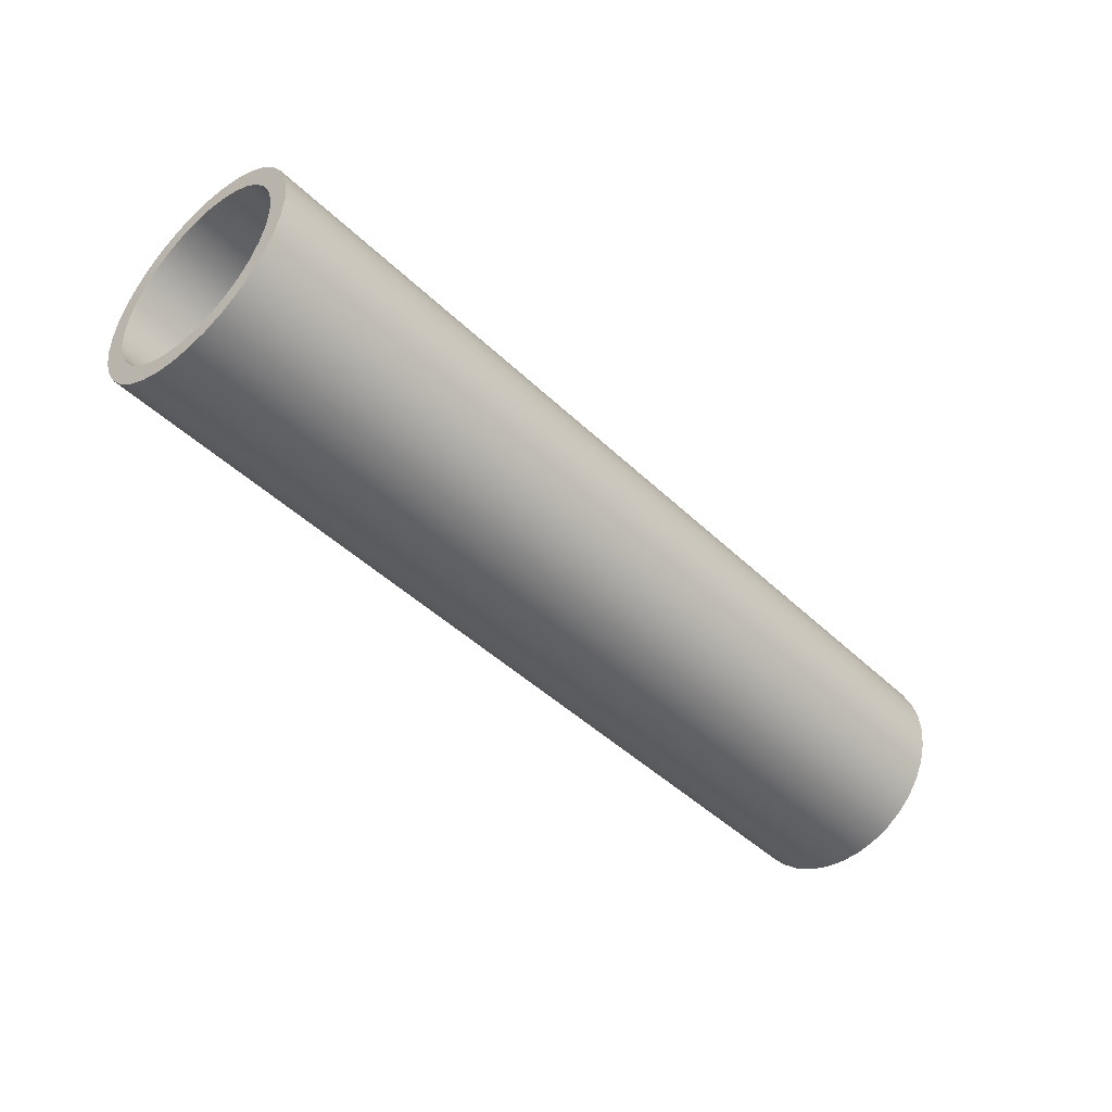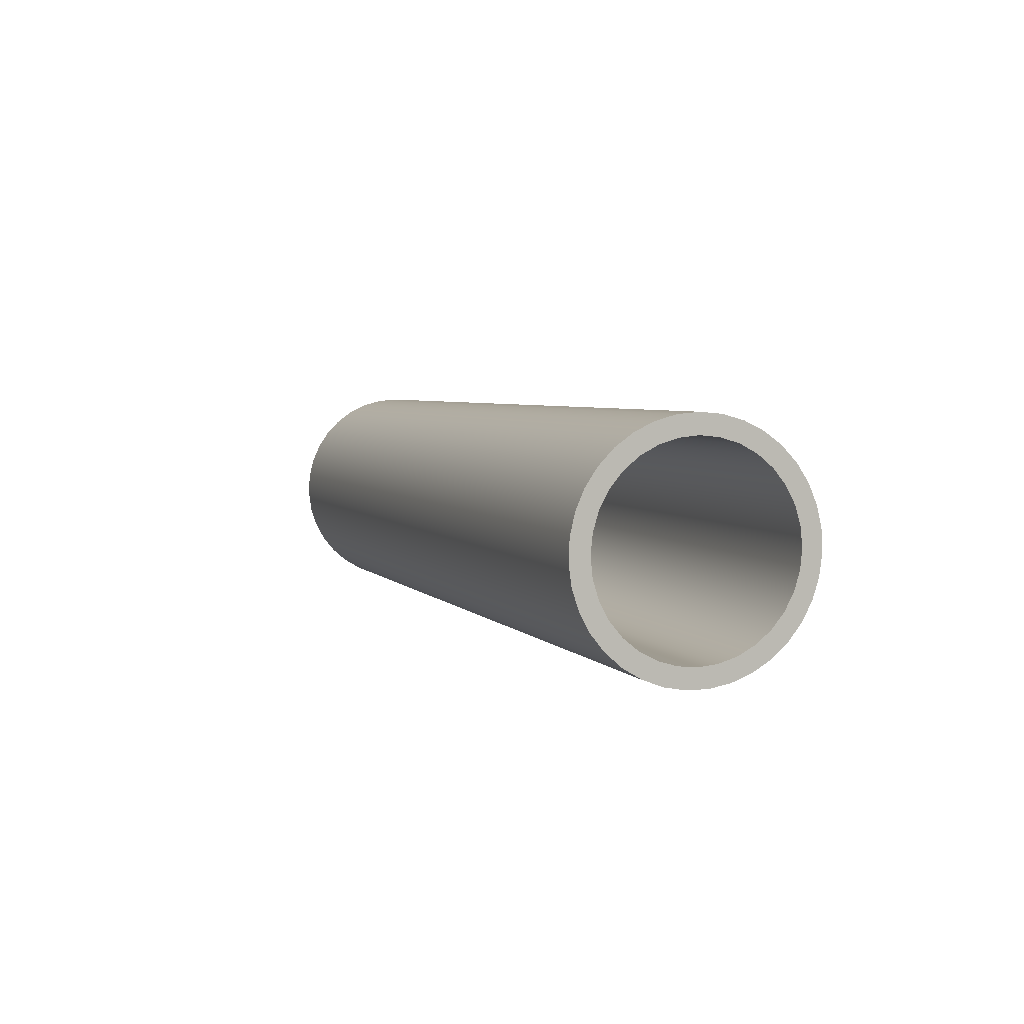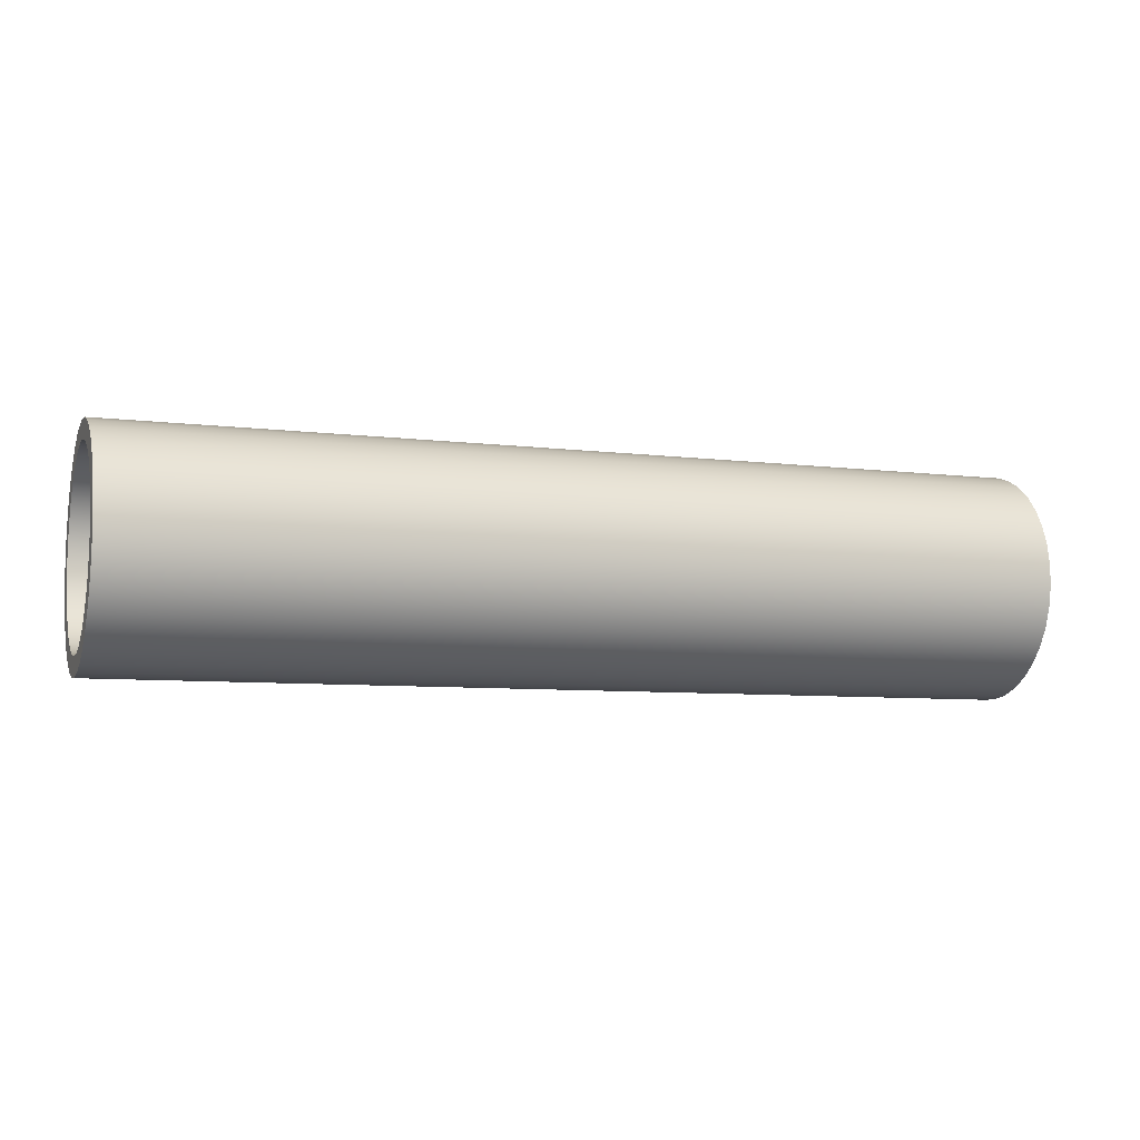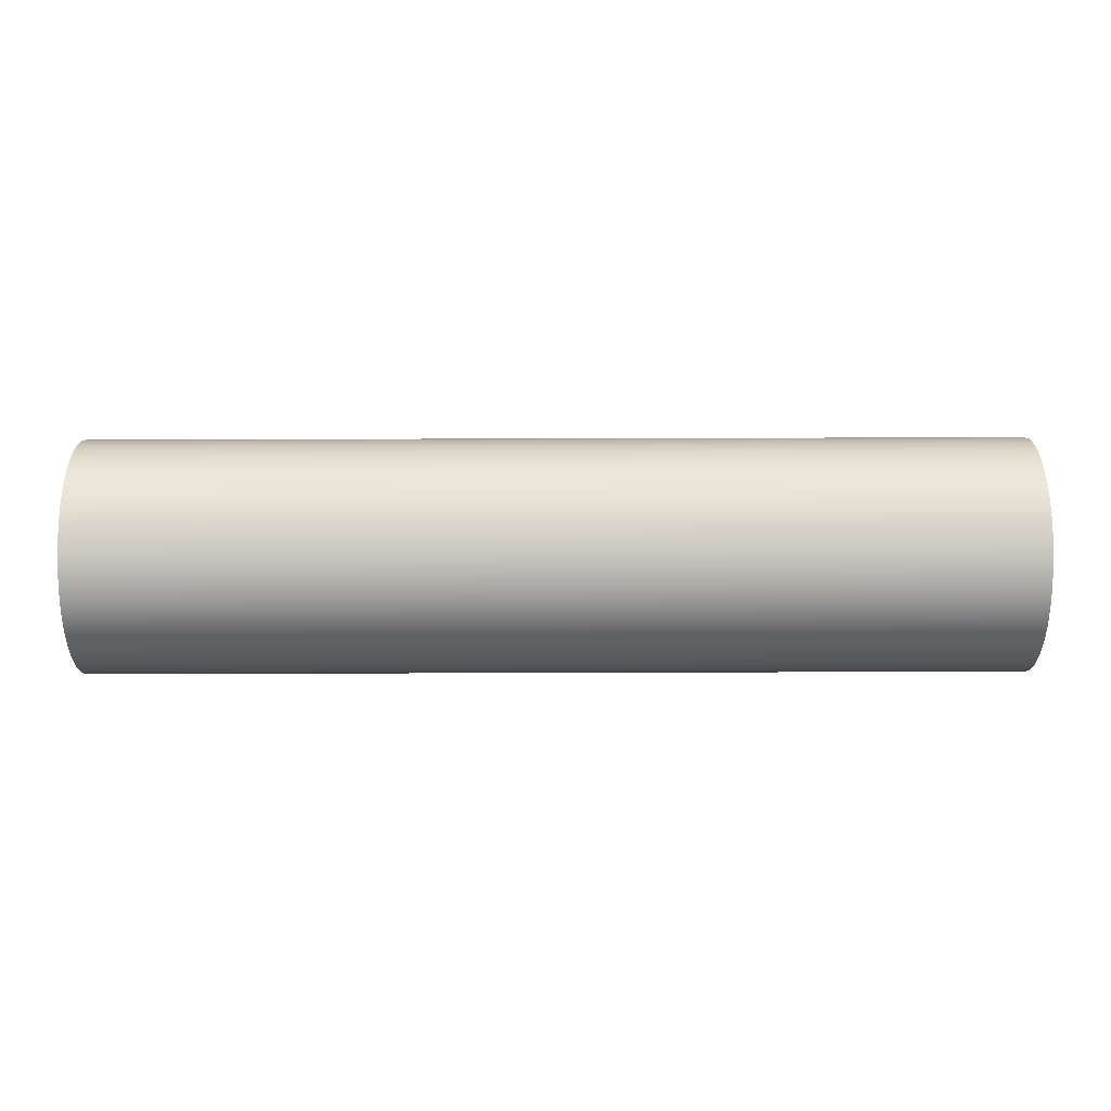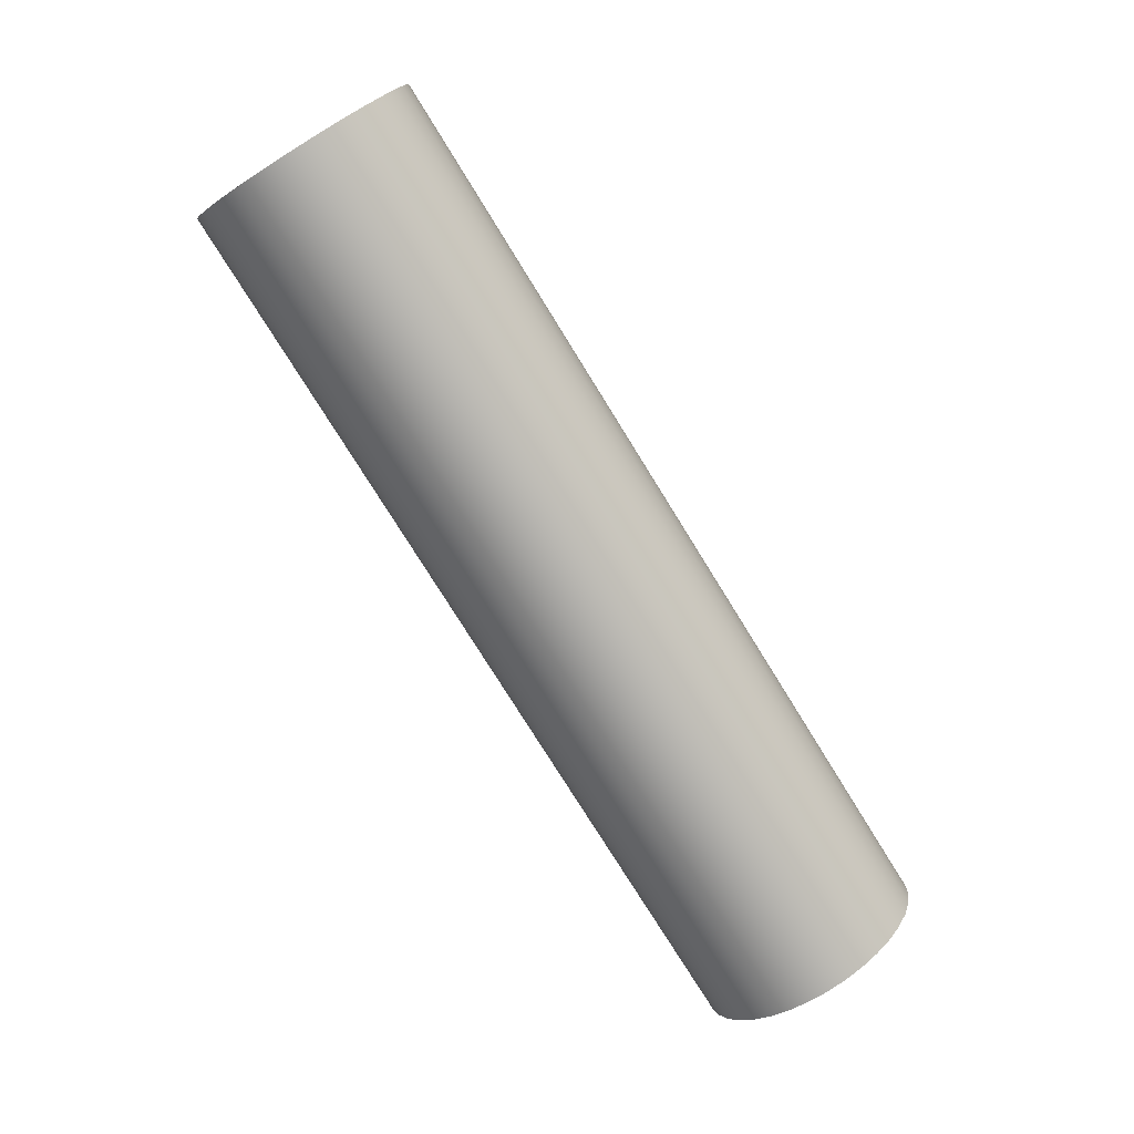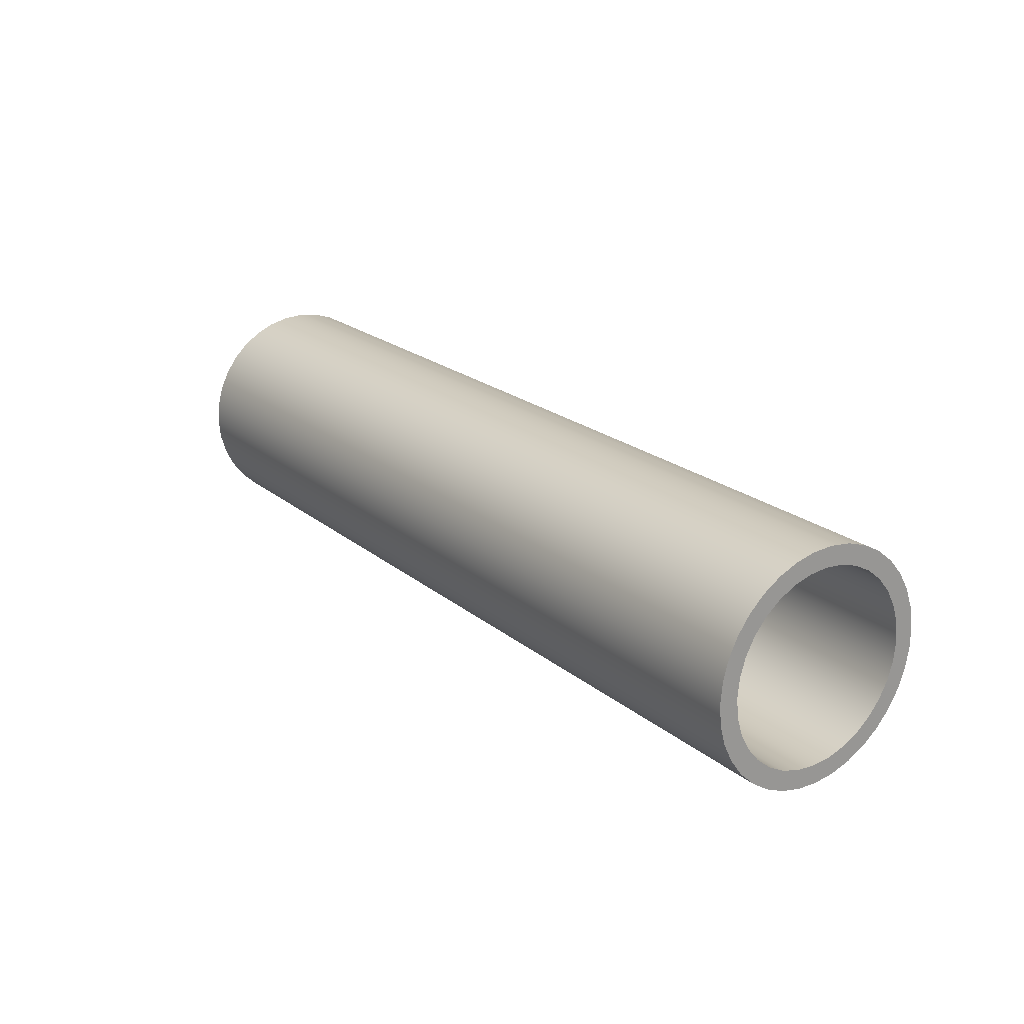
<metadata>
{"format":"obj","ext":"obj","renderer":"f3d","projection":"perspective","resolution":1024,"background":"white","views":[{"elev":-45.3,"azim":-47.7,"up":"+Y"},{"elev":4.3,"azim":-109.5,"up":"+Z"},{"elev":-7.3,"azim":160.3,"up":"+Y"},{"elev":53.8,"azim":-0.2,"up":"+Z"},{"elev":-77.1,"azim":121.8,"up":"+Y"},{"elev":21.4,"azim":54.5,"up":"+Y"}]}
</metadata>
<code>
v 12 -1.531e-16 -1.25
v 12 0.2439 -1.226
v 12 0.4784 -1.155
v 12 0.6945 -1.039
v 12 0.8839 -0.8839
v 12 1.039 -0.6945
v 12 1.155 -0.4784
v 12 1.226 -0.2439
v 12 1.25 7.654e-17
v 12 1.226 0.2439
v 12 1.155 0.4784
v 12 1.039 0.6945
v 12 0.8839 0.8839
v 12 0.6945 1.039
v 12 0.4784 1.155
v 12 0.2439 1.226
v 12 0 1.25
v 12 -0.2439 1.226
v 12 -0.4784 1.155
v 12 -0.6945 1.039
v 12 -0.8839 0.8839
v 12 -1.039 0.6945
v 12 -1.155 0.4784
v 12 -1.226 0.2439
v 12 -1.25 7.654e-17
v 12 -1.226 -0.2439
v 12 -1.155 -0.4784
v 12 -1.039 -0.6945
v 12 -0.8839 -0.8839
v 12 -0.6945 -1.039
v 12 -0.4784 -1.155
v 12 -0.2439 -1.226
v 0 -1.531e-16 -1.25
v 0 -0.2439 -1.226
v 0 -0.4784 -1.155
v 0 -0.6945 -1.039
v 0 -0.8839 -0.8839
v 0 -1.039 -0.6945
v 0 -1.155 -0.4784
v 0 -1.226 -0.2439
v 0 -1.25 7.654e-17
v 0 -1.226 0.2439
v 0 -1.155 0.4784
v 0 -1.039 0.6945
v 0 -0.8839 0.8839
v 0 -0.6945 1.039
v 0 -0.4784 1.155
v 0 -0.2439 1.226
v 0 0 1.25
v 0 0.2439 1.226
v 0 0.4784 1.155
v 0 0.6945 1.039
v 0 0.8839 0.8839
v 0 1.039 0.6945
v 0 1.155 0.4784
v 0 1.226 0.2439
v 0 1.25 7.654e-17
v 0 1.226 -0.2439
v 0 1.155 -0.4784
v 0 1.039 -0.6945
v 0 0.8839 -0.8839
v 0 0.6945 -1.039
v 0 0.4784 -1.155
v 0 0.2439 -1.226
v 12 -1.531e-16 -1.25
v 0 -1.531e-16 -1.25
v 12 -1.837e-16 1.5
v 12 0.2678 1.476
v 12 0.5271 1.404
v 12 0.7693 1.288
v 12 0.9869 1.13
v 12 1.173 0.9352
v 12 1.321 0.7108
v 12 1.427 0.4635
v 12 1.486 0.2013
v 12 1.498 -0.0673
v 12 1.462 -0.3338
v 12 1.379 -0.5895
v 12 1.252 -0.8263
v 12 1.084 -1.037
v 12 0.8817 -1.214
v 12 0.6508 -1.351
v 12 0.3991 -1.446
v 12 0.1345 -1.494
v 12 -0.1345 -1.494
v 12 -0.3991 -1.446
v 12 -0.6508 -1.351
v 12 -0.8817 -1.214
v 12 -1.084 -1.037
v 12 -1.252 -0.8263
v 12 -1.379 -0.5895
v 12 -1.462 -0.3338
v 12 -1.498 -0.0673
v 12 -1.486 0.2013
v 12 -1.427 0.4635
v 12 -1.321 0.7108
v 12 -1.173 0.9352
v 12 -0.9869 1.13
v 12 -0.7693 1.288
v 12 -0.5271 1.404
v 12 -0.2678 1.476
v 0 -1.837e-16 1.5
v 0 -0.2678 1.476
v 0 -0.5271 1.404
v 0 -0.7693 1.288
v 0 -0.9869 1.13
v 0 -1.173 0.9352
v 0 -1.321 0.7108
v 0 -1.427 0.4635
v 0 -1.486 0.2013
v 0 -1.498 -0.0673
v 0 -1.462 -0.3338
v 0 -1.379 -0.5895
v 0 -1.252 -0.8263
v 0 -1.084 -1.037
v 0 -0.8817 -1.214
v 0 -0.6508 -1.351
v 0 -0.3991 -1.446
v 0 -0.1345 -1.494
v 0 0.1345 -1.494
v 0 0.3991 -1.446
v 0 0.6508 -1.351
v 0 0.8817 -1.214
v 0 1.084 -1.037
v 0 1.252 -0.8263
v 0 1.379 -0.5895
v 0 1.462 -0.3338
v 0 1.498 -0.0673
v 0 1.486 0.2013
v 0 1.427 0.4635
v 0 1.321 0.7108
v 0 1.173 0.9352
v 0 0.9869 1.13
v 0 0.7693 1.288
v 0 0.5271 1.404
v 0 0.2678 1.476
v 0 -1.837e-16 1.5
v 12 -1.837e-16 1.5
v 12 -1.531e-16 -1.25
v 12 -0.2439 -1.226
v 12 -0.4784 -1.155
v 12 -0.6945 -1.039
v 12 -0.8839 -0.8839
v 12 -1.039 -0.6945
v 12 -1.155 -0.4784
v 12 -1.226 -0.2439
v 12 -1.25 7.654e-17
v 12 -1.226 0.2439
v 12 -1.155 0.4784
v 12 -1.039 0.6945
v 12 -0.8839 0.8839
v 12 -0.6945 1.039
v 12 -0.4784 1.155
v 12 -0.2439 1.226
v 12 0 1.25
v 12 0.2439 1.226
v 12 0.4784 1.155
v 12 0.6945 1.039
v 12 0.8839 0.8839
v 12 1.039 0.6945
v 12 1.155 0.4784
v 12 1.226 0.2439
v 12 1.25 7.654e-17
v 12 1.226 -0.2439
v 12 1.155 -0.4784
v 12 1.039 -0.6945
v 12 0.8839 -0.8839
v 12 0.6945 -1.039
v 12 0.4784 -1.155
v 12 0.2439 -1.226
v 12 -1.837e-16 1.5
v 12 -0.2678 1.476
v 12 -0.5271 1.404
v 12 -0.7693 1.288
v 12 -0.9869 1.13
v 12 -1.173 0.9352
v 12 -1.321 0.7108
v 12 -1.427 0.4635
v 12 -1.486 0.2013
v 12 -1.498 -0.0673
v 12 -1.462 -0.3338
v 12 -1.379 -0.5895
v 12 -1.252 -0.8263
v 12 -1.084 -1.037
v 12 -0.8817 -1.214
v 12 -0.6508 -1.351
v 12 -0.3991 -1.446
v 12 -0.1345 -1.494
v 12 0.1345 -1.494
v 12 0.3991 -1.446
v 12 0.6508 -1.351
v 12 0.8817 -1.214
v 12 1.084 -1.037
v 12 1.252 -0.8263
v 12 1.379 -0.5895
v 12 1.462 -0.3338
v 12 1.498 -0.0673
v 12 1.486 0.2013
v 12 1.427 0.4635
v 12 1.321 0.7108
v 12 1.173 0.9352
v 12 0.9869 1.13
v 12 0.7693 1.288
v 12 0.5271 1.404
v 12 0.2678 1.476
v 0 -1.531e-16 -1.25
v 0 0.2439 -1.226
v 0 0.4784 -1.155
v 0 0.6945 -1.039
v 0 0.8839 -0.8839
v 0 1.039 -0.6945
v 0 1.155 -0.4784
v 0 1.226 -0.2439
v 0 1.25 7.654e-17
v 0 1.226 0.2439
v 0 1.155 0.4784
v 0 1.039 0.6945
v 0 0.8839 0.8839
v 0 0.6945 1.039
v 0 0.4784 1.155
v 0 0.2439 1.226
v 0 0 1.25
v 0 -0.2439 1.226
v 0 -0.4784 1.155
v 0 -0.6945 1.039
v 0 -0.8839 0.8839
v 0 -1.039 0.6945
v 0 -1.155 0.4784
v 0 -1.226 0.2439
v 0 -1.25 7.654e-17
v 0 -1.226 -0.2439
v 0 -1.155 -0.4784
v 0 -1.039 -0.6945
v 0 -0.8839 -0.8839
v 0 -0.6945 -1.039
v 0 -0.4784 -1.155
v 0 -0.2439 -1.226
v 0 -1.837e-16 1.5
v 0 0.2678 1.476
v 0 0.5271 1.404
v 0 0.7693 1.288
v 0 0.9869 1.13
v 0 1.173 0.9352
v 0 1.321 0.7108
v 0 1.427 0.4635
v 0 1.486 0.2013
v 0 1.498 -0.0673
v 0 1.462 -0.3338
v 0 1.379 -0.5895
v 0 1.252 -0.8263
v 0 1.084 -1.037
v 0 0.8817 -1.214
v 0 0.6508 -1.351
v 0 0.3991 -1.446
v 0 0.1345 -1.494
v 0 -0.1345 -1.494
v 0 -0.3991 -1.446
v 0 -0.6508 -1.351
v 0 -0.8817 -1.214
v 0 -1.084 -1.037
v 0 -1.252 -0.8263
v 0 -1.379 -0.5895
v 0 -1.462 -0.3338
v 0 -1.498 -0.0673
v 0 -1.486 0.2013
v 0 -1.427 0.4635
v 0 -1.321 0.7108
v 0 -1.173 0.9352
v 0 -0.9869 1.13
v 0 -0.7693 1.288
v 0 -0.5271 1.404
v 0 -0.2678 1.476
g 8939ec8c-e2a0-11ea-8aef-54bf646e7e1f
f 2 64 1
f 1 64 66
f 65 33 32
f 32 33 34
f 32 34 31
f 31 34 35
f 31 35 30
f 30 35 36
f 30 36 29
f 29 36 37
f 29 37 28
f 28 37 38
f 28 38 27
f 27 38 39
f 27 39 26
f 26 39 40
f 26 40 25
f 25 40 41
f 25 41 24
f 24 41 42
f 24 42 23
f 23 42 43
f 23 43 22
f 22 43 44
f 22 44 21
f 21 44 45
f 21 45 20
f 20 45 46
f 20 46 19
f 19 46 47
f 19 47 18
f 18 47 48
f 18 48 17
f 17 48 49
f 17 49 16
f 16 49 50
f 16 50 15
f 15 50 51
f 15 51 14
f 14 51 52
f 14 52 13
f 13 52 53
f 13 53 12
f 12 53 54
f 12 54 11
f 11 54 55
f 11 55 10
f 10 55 56
f 10 56 9
f 9 56 57
f 9 57 8
f 8 57 58
f 8 58 7
f 7 58 59
f 7 59 6
f 6 59 60
f 6 60 5
f 5 60 61
f 5 61 4
f 4 61 62
f 4 62 3
f 3 62 63
f 3 63 2
f 2 63 64
g 88ed295e-e2a0-11ea-b72d-54bf646e7e1f
f 68 136 67
f 67 136 137
f 138 102 101
f 101 102 103
f 101 103 100
f 100 103 104
f 100 104 99
f 99 104 105
f 99 105 98
f 98 105 106
f 98 106 97
f 97 106 107
f 97 107 96
f 96 107 108
f 96 108 95
f 95 108 109
f 95 109 94
f 94 109 110
f 94 110 93
f 93 110 111
f 93 111 92
f 92 111 112
f 92 112 91
f 91 112 113
f 91 113 90
f 90 113 114
f 90 114 89
f 89 114 115
f 89 115 88
f 88 115 116
f 88 116 87
f 87 116 117
f 87 117 86
f 86 117 118
f 86 118 85
f 85 118 119
f 85 119 84
f 84 119 120
f 84 120 83
f 83 120 121
f 83 121 82
f 82 121 122
f 82 122 81
f 81 122 123
f 81 123 80
f 80 123 124
f 80 124 79
f 79 124 125
f 79 125 78
f 78 125 126
f 78 126 77
f 77 126 127
f 77 127 76
f 76 127 128
f 76 128 75
f 75 128 129
f 75 129 74
f 74 129 130
f 74 130 73
f 73 130 131
f 73 131 72
f 72 131 132
f 72 132 71
f 71 132 133
f 71 133 70
f 70 133 134
f 70 134 69
f 69 134 135
f 69 135 68
f 68 135 136
g 88ed76e2-e2a0-11ea-aecc-54bf646e7e1f
f 140 188 139
f 139 188 189
f 139 189 170
f 170 189 190
f 170 190 169
f 169 190 191
f 169 191 168
f 168 191 192
f 168 192 167
f 167 192 193
f 167 193 166
f 166 193 194
f 166 194 195
f 188 140 187
f 187 140 141
f 187 141 186
f 186 141 142
f 186 142 185
f 185 142 143
f 185 143 184
f 184 143 144
f 184 144 183
f 183 144 182
f 182 144 145
f 182 145 181
f 181 145 146
f 181 146 180
f 180 146 147
f 180 147 179
f 179 147 148
f 179 148 178
f 178 148 149
f 178 149 177
f 177 149 150
f 177 150 176
f 176 150 151
f 176 151 175
f 175 151 152
f 175 152 174
f 174 152 153
f 174 153 173
f 173 153 154
f 173 154 172
f 172 154 155
f 172 155 171
f 171 155 205
f 205 155 156
f 205 156 204
f 204 156 157
f 204 157 203
f 203 157 158
f 203 158 202
f 202 158 159
f 202 159 201
f 201 159 160
f 201 160 200
f 200 160 161
f 200 161 199
f 199 161 162
f 199 162 198
f 198 162 163
f 198 163 197
f 197 163 164
f 197 164 196
f 196 164 165
f 196 165 195
f 195 165 166
g 88edc474-e2a0-11ea-9c75-54bf646e7e1f
f 207 255 206
f 206 255 256
f 206 256 237
f 237 256 257
f 237 257 236
f 236 257 258
f 236 258 235
f 235 258 259
f 235 259 234
f 234 259 260
f 234 260 233
f 233 260 261
f 233 261 262
f 255 207 254
f 254 207 208
f 254 208 253
f 253 208 209
f 253 209 252
f 252 209 210
f 252 210 251
f 251 210 211
f 251 211 250
f 250 211 249
f 249 211 212
f 249 212 248
f 248 212 213
f 248 213 247
f 247 213 214
f 247 214 246
f 246 214 215
f 246 215 245
f 245 215 216
f 245 216 244
f 244 216 217
f 244 217 243
f 243 217 218
f 243 218 242
f 242 218 219
f 242 219 241
f 241 219 220
f 241 220 240
f 240 220 221
f 240 221 239
f 239 221 222
f 239 222 238
f 238 222 272
f 272 222 223
f 272 223 271
f 271 223 224
f 271 224 270
f 270 224 225
f 270 225 269
f 269 225 226
f 269 226 268
f 268 226 227
f 268 227 267
f 267 227 228
f 267 228 266
f 266 228 229
f 266 229 265
f 265 229 230
f 265 230 264
f 264 230 231
f 264 231 263
f 263 231 232
f 263 232 262
f 262 232 233

</code>
